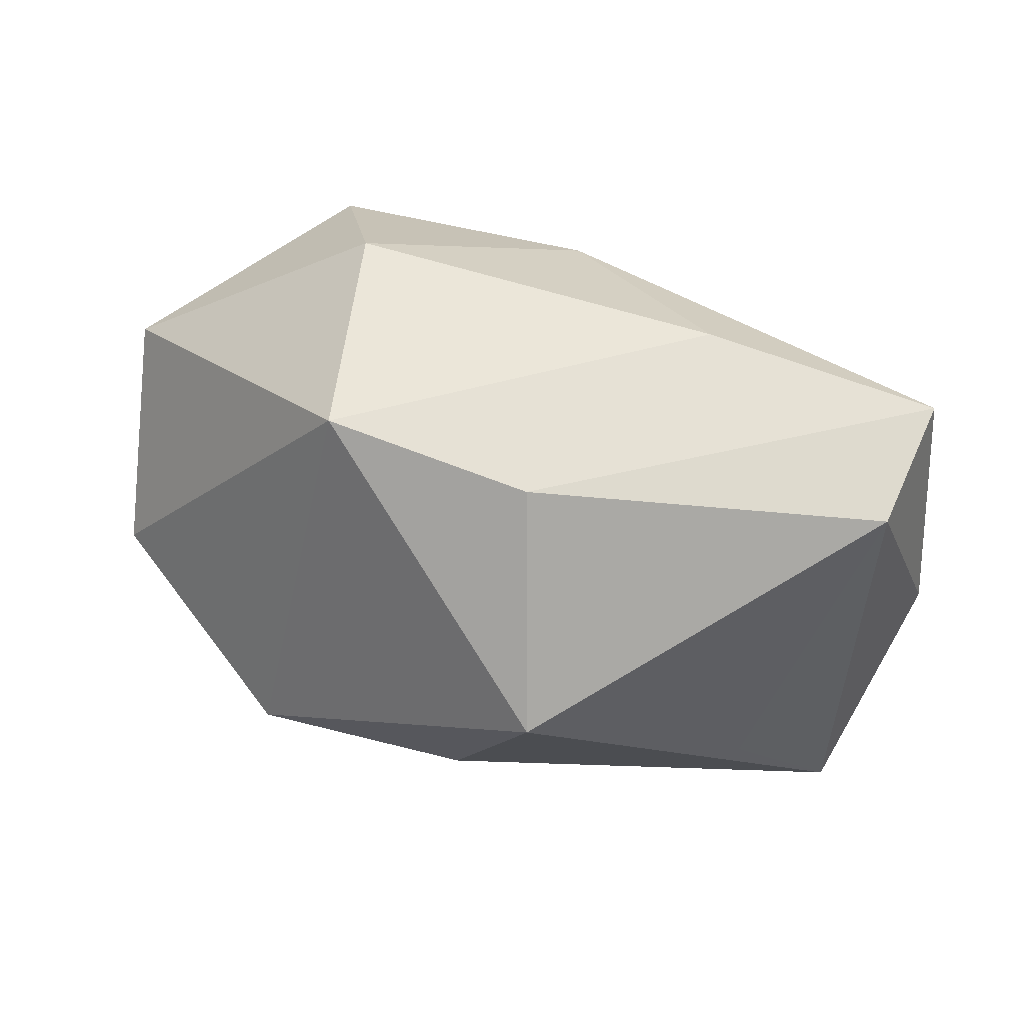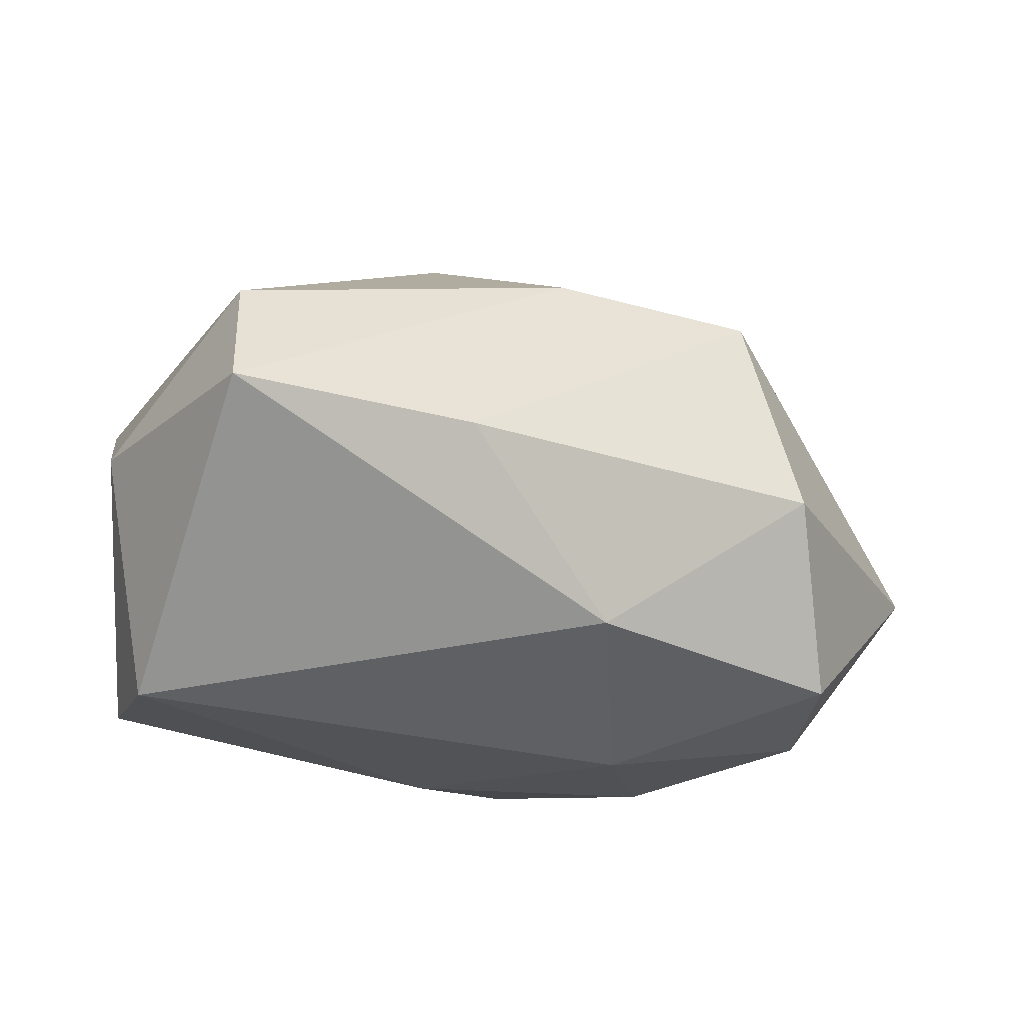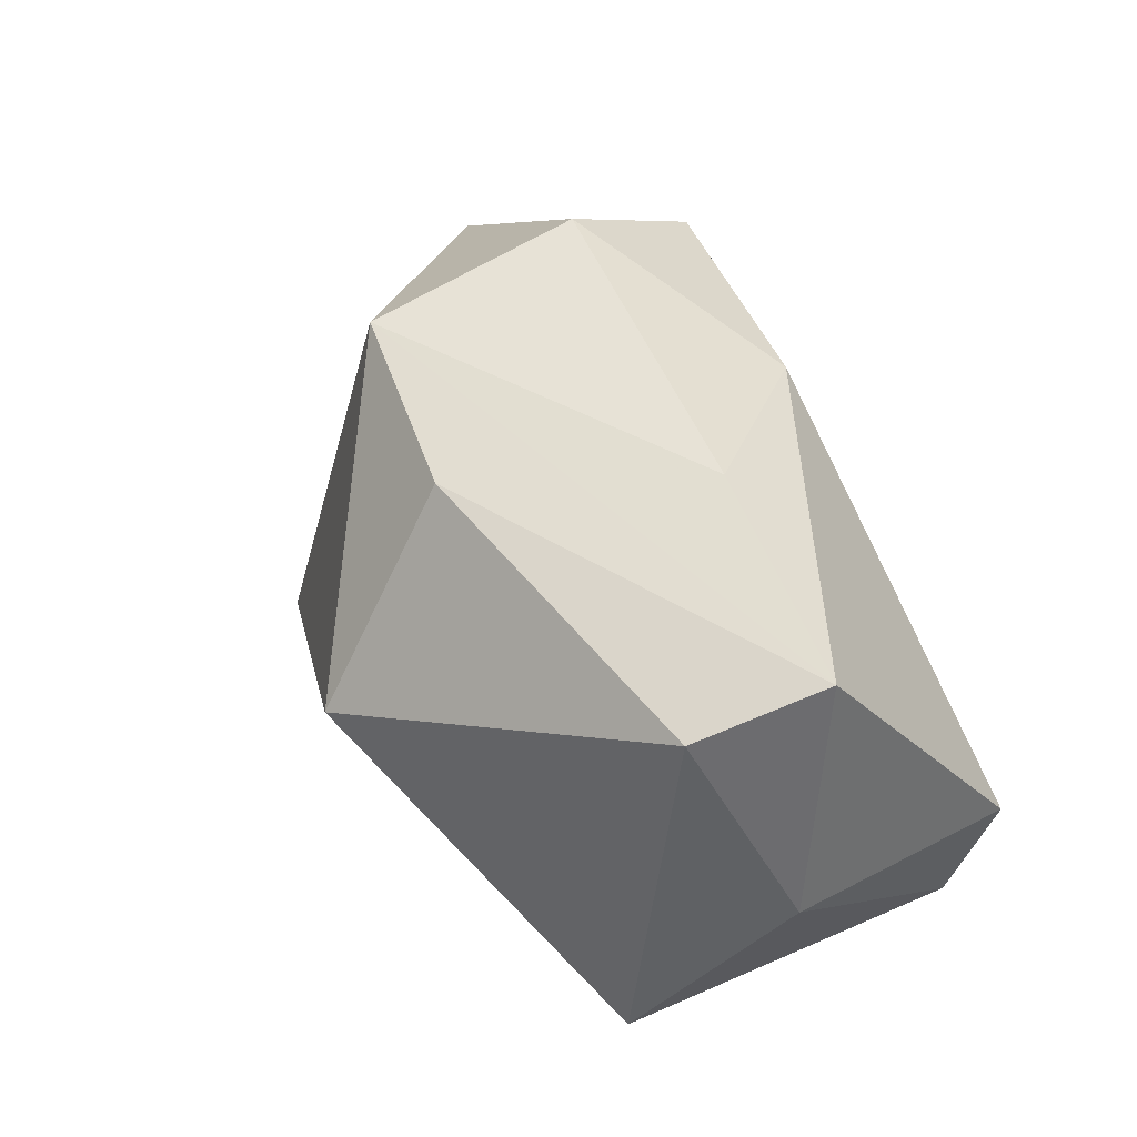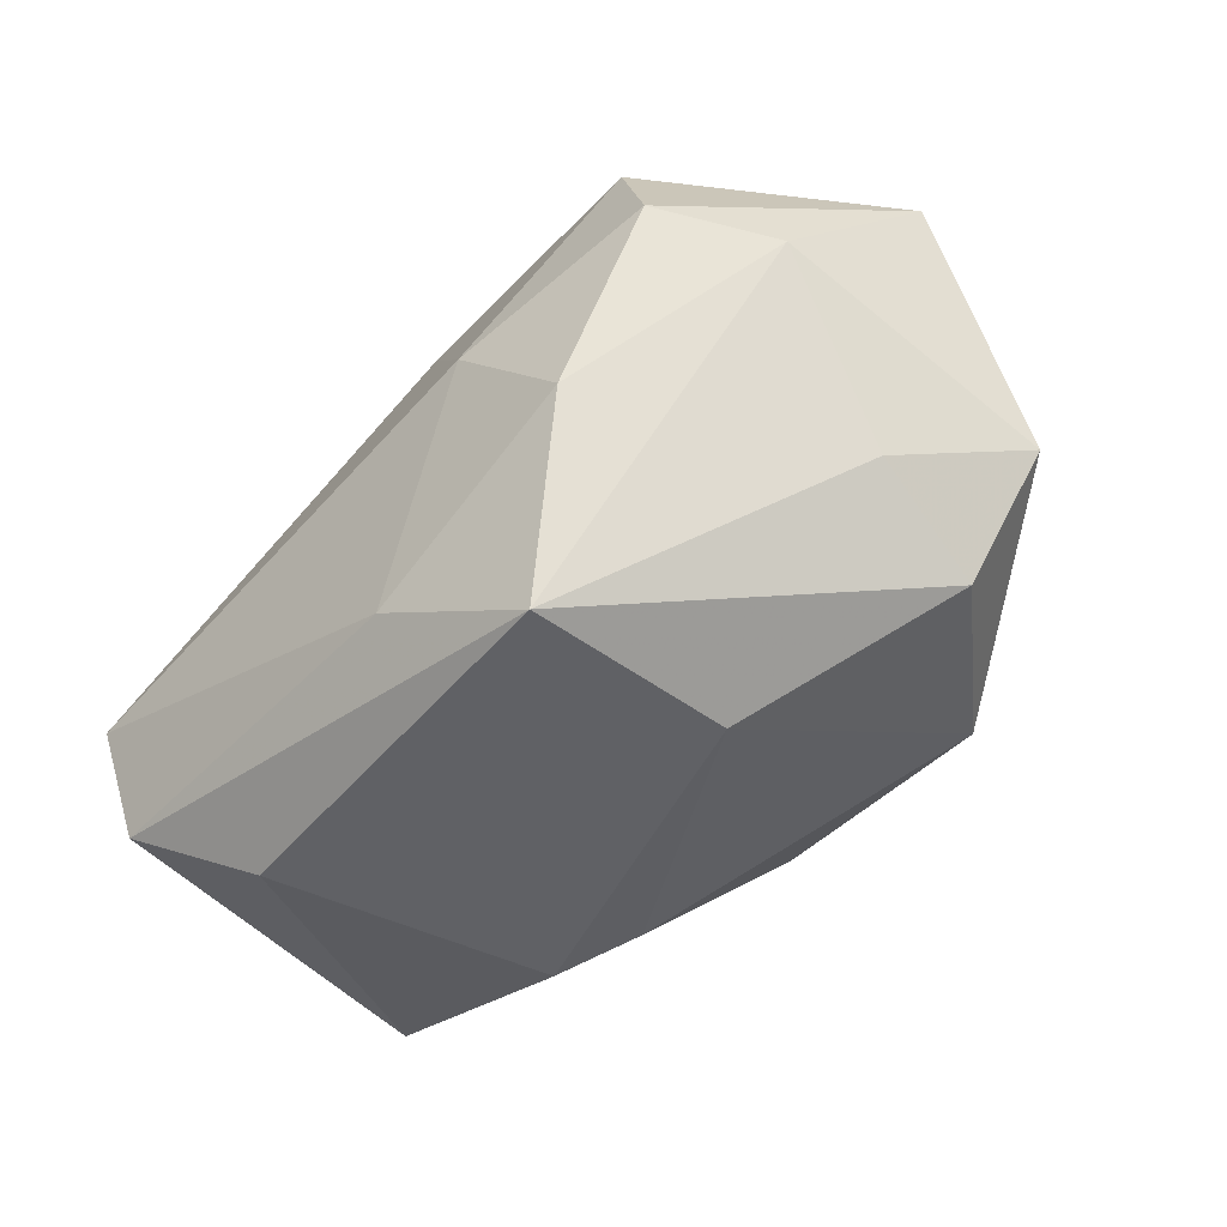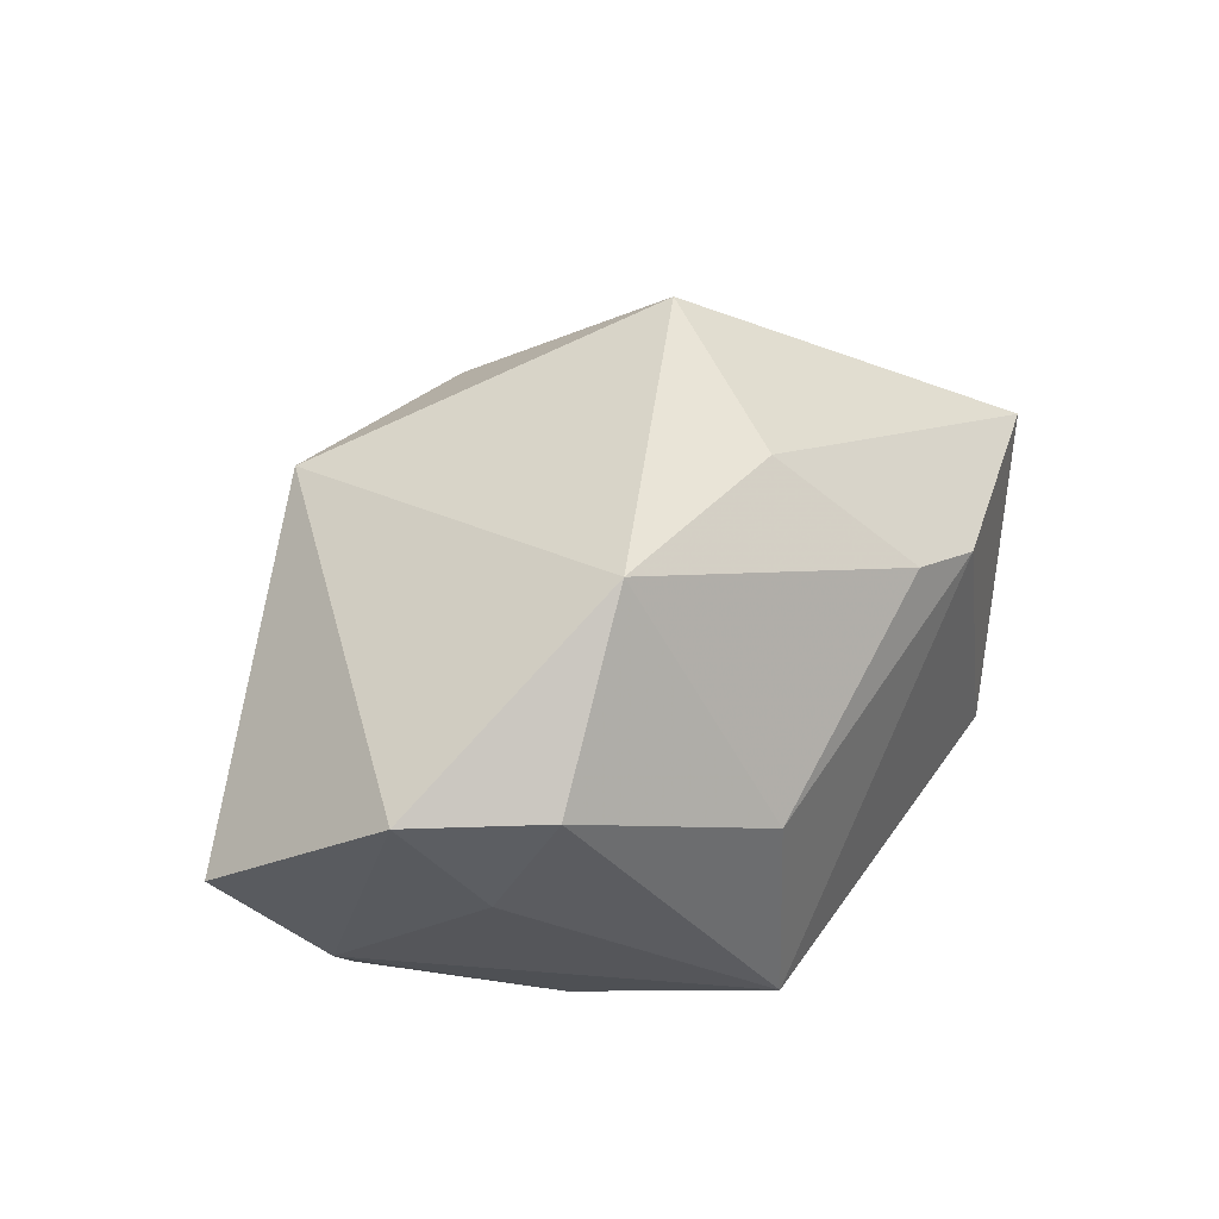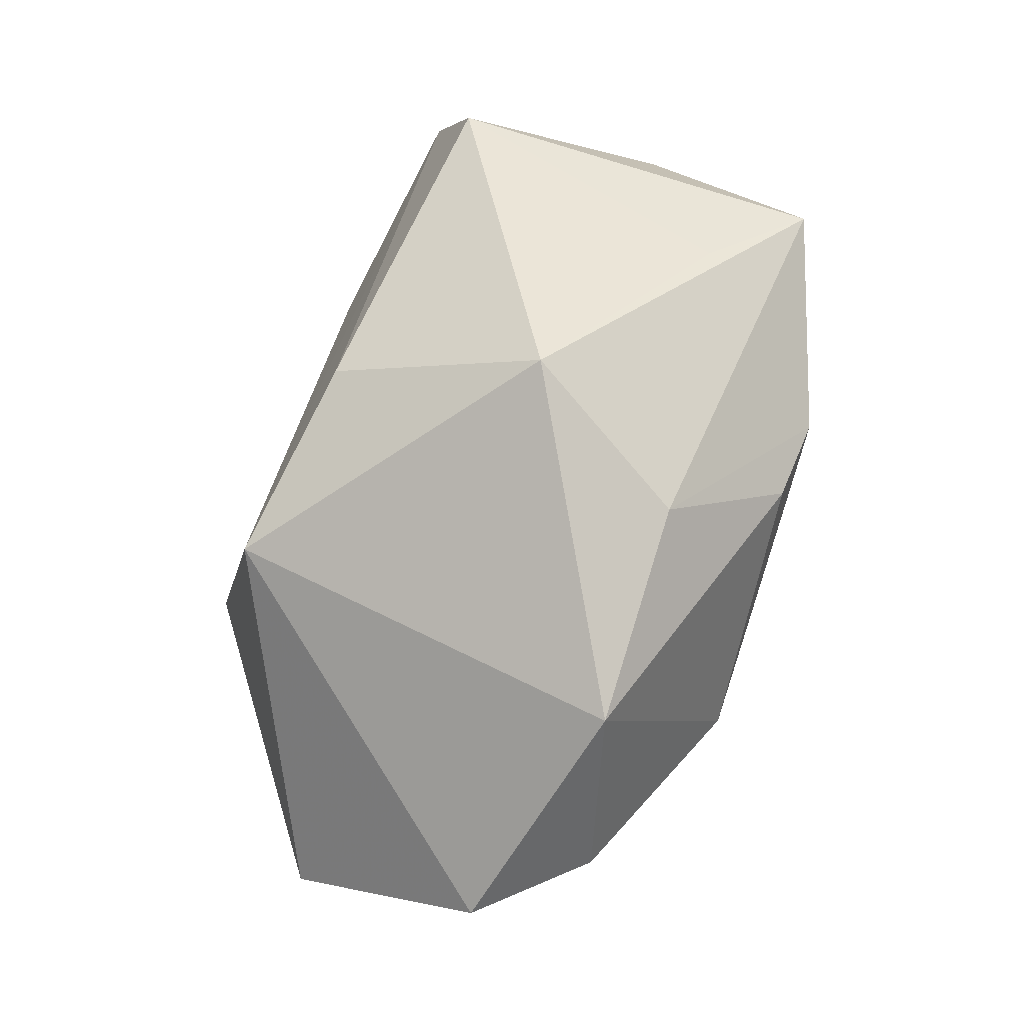
<metadata>
{"format":"obj","ext":"obj","renderer":"f3d","projection":"perspective","resolution":1024,"background":"white","views":[{"elev":48.2,"azim":-162.7,"up":"+Z"},{"elev":-28.5,"azim":-30.0,"up":"+Y"},{"elev":43.5,"azim":-110.8,"up":"+Z"},{"elev":-48.9,"azim":47.6,"up":"+Z"},{"elev":37.0,"azim":124.6,"up":"+Y"},{"elev":79.6,"azim":107.1,"up":"+Y"}]}
</metadata>
<code>
v 0.01941 0.001869 -0.02962
v 0.001976 -0.02535 -0.02011
v -0.04484 -0.004533 0.02641
v -0.04101 -0.02792 -0.004653
v 0.04205 0.0003269 -0.01251
v 0.04494 -0.01349 0.005054
v -0.009162 0.03508 0.002136
v 0.05249 -0.002245 0.01342
v -0.04769 -0.001632 -0.002001
v 0.03183 -0.02222 0.02262
v 0.001463 0.02897 -0.01612
v 0.02603 0.02945 -0.016
v -0.03801 -0.02456 -0.01963
v 0.0266 -0.02529 -0.009525
v -0.02625 -0.01632 -0.02755
v 0.05011 0.01343 -0.007904
v 0.01846 0.01993 0.02907
v -0.04275 0.00933 0.02143
v -0.004525 0.02047 0.02548
v -0.006895 0.01592 -0.0285
v 0.02278 -0.004587 0.03333
v 0.01492 -0.02792 0.003779
v -0.01861 -0.00468 0.03032
v -0.04093 0.01339 -0.02192
v 0.001497 -0.02092 0.02409
v 0.01817 -0.02057 -0.02962
v 0.03668 -0.02379 0.009923
v -0.03124 0.01992 -0.0122
v 0.04054 0.0128 -0.01938
v -0.01633 0.01274 -0.02962
f 10 8 21
f 17 12 7
f 21 8 17
f 25 10 21
f 25 3 4
f 4 3 9
f 3 18 9
f 9 18 24
f 16 17 8
f 12 17 16
f 20 12 1
f 23 25 21
f 3 25 23
f 21 17 23
f 23 17 3
f 8 10 27
f 4 9 13
f 13 9 24
f 7 24 28
f 28 18 7
f 24 18 28
f 3 17 19
f 19 18 3
f 19 17 7
f 7 18 19
f 1 12 29
f 12 16 29
f 29 26 1
f 26 29 5
f 5 29 16
f 11 24 7
f 7 12 11
f 12 20 11
f 22 27 10
f 22 25 4
f 10 25 22
f 26 13 15
f 15 13 24
f 26 5 6
f 8 27 6
f 6 16 8
f 6 5 16
f 2 22 4
f 4 13 2
f 2 13 26
f 26 15 30
f 1 26 30
f 30 20 1
f 30 15 24
f 24 11 30
f 30 11 20
f 26 6 14
f 14 6 27
f 27 22 14
f 14 2 26
f 22 2 14

</code>
